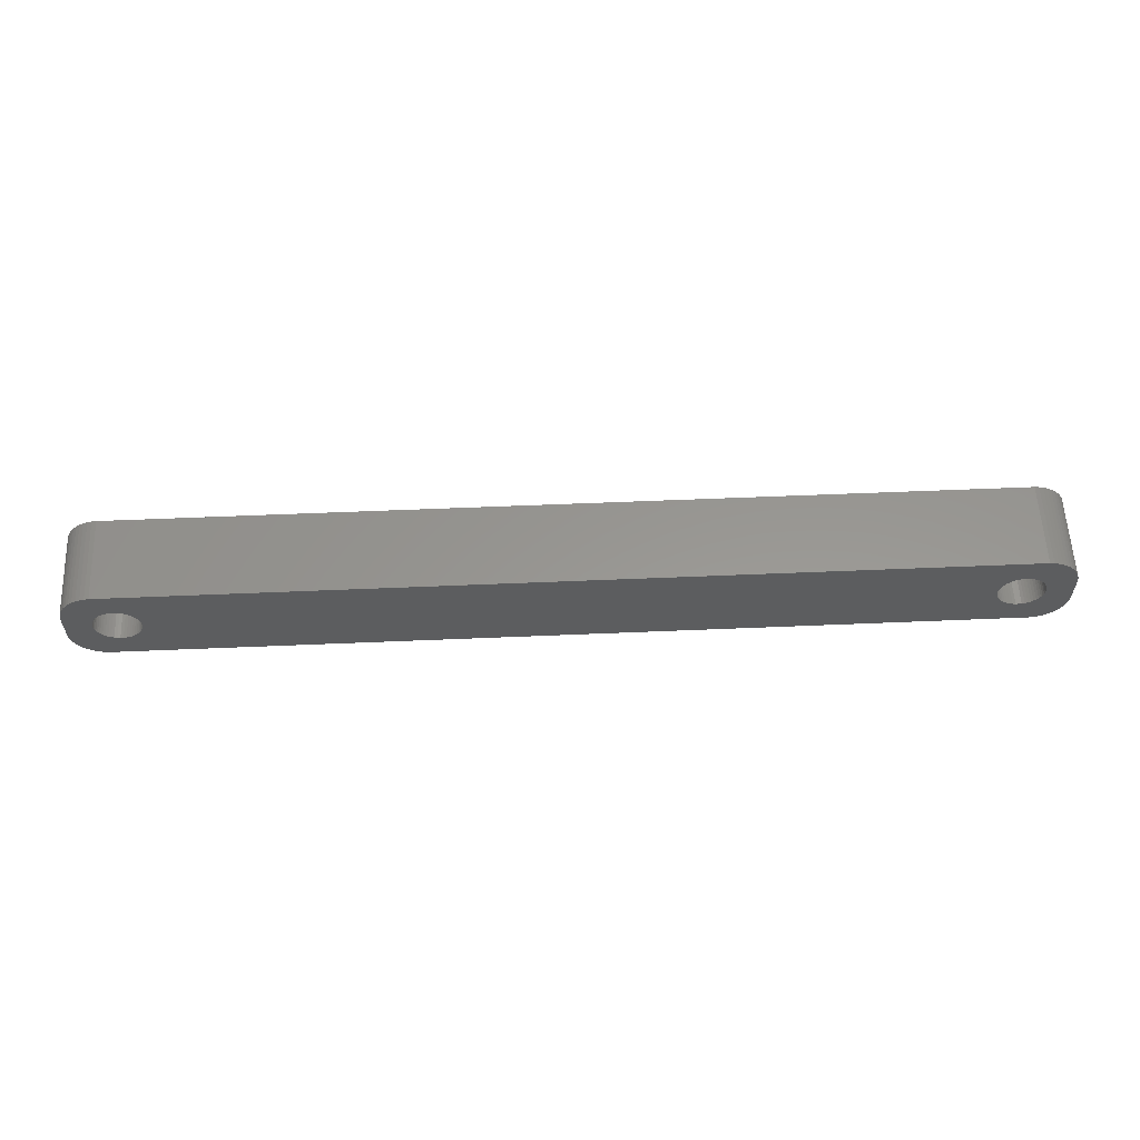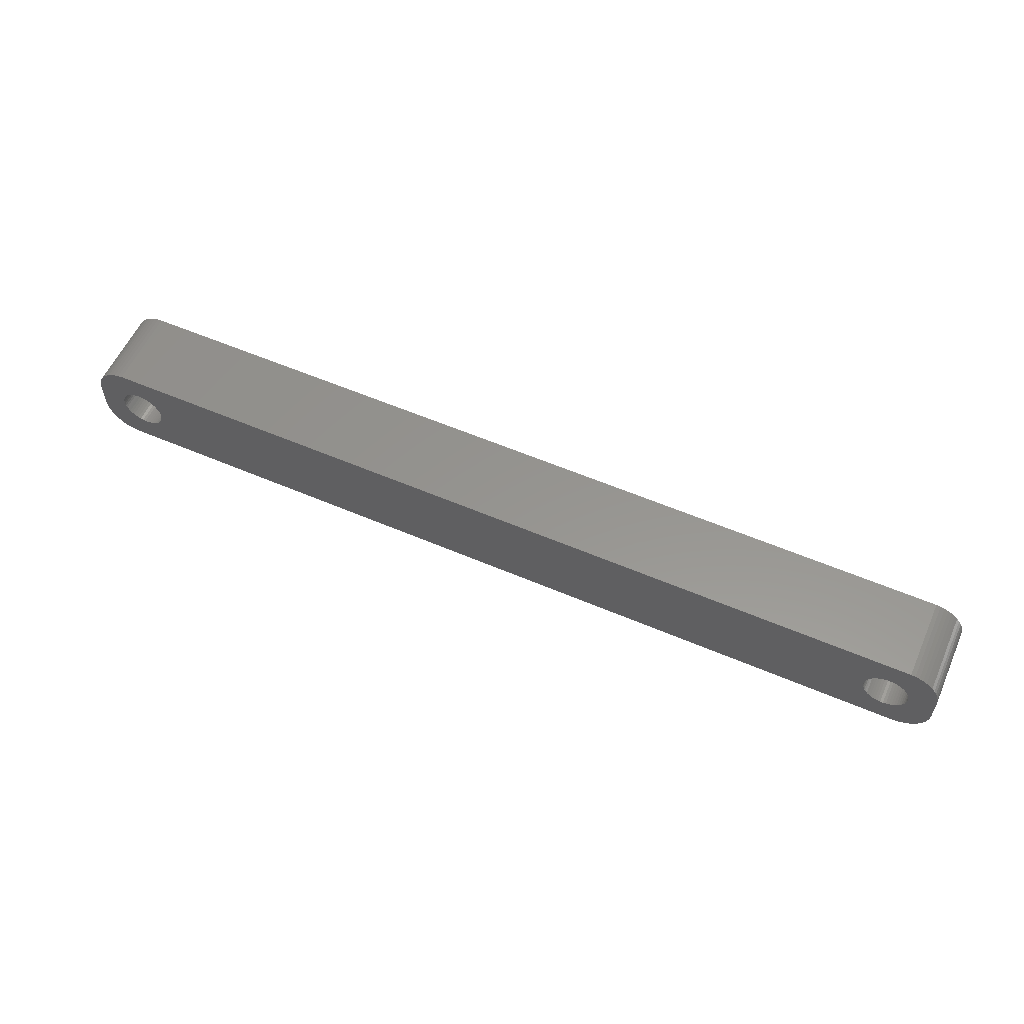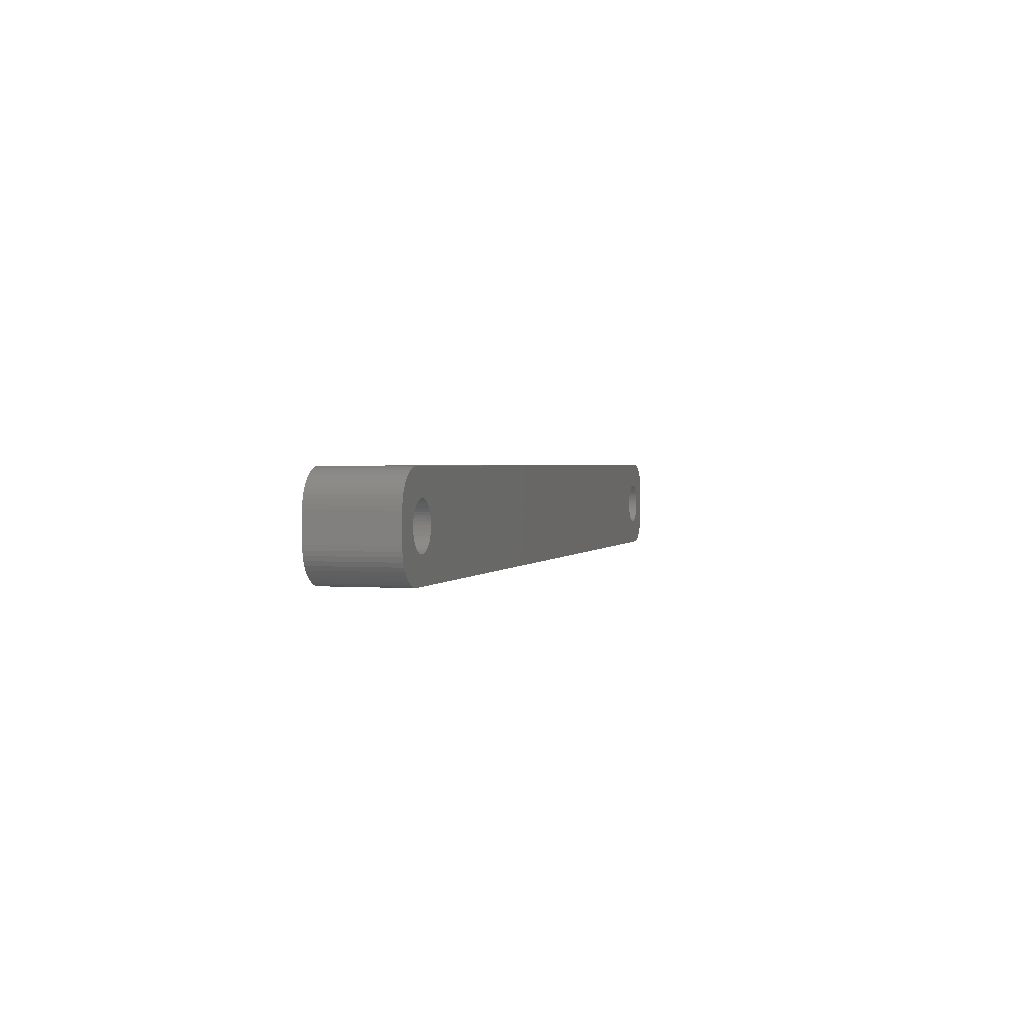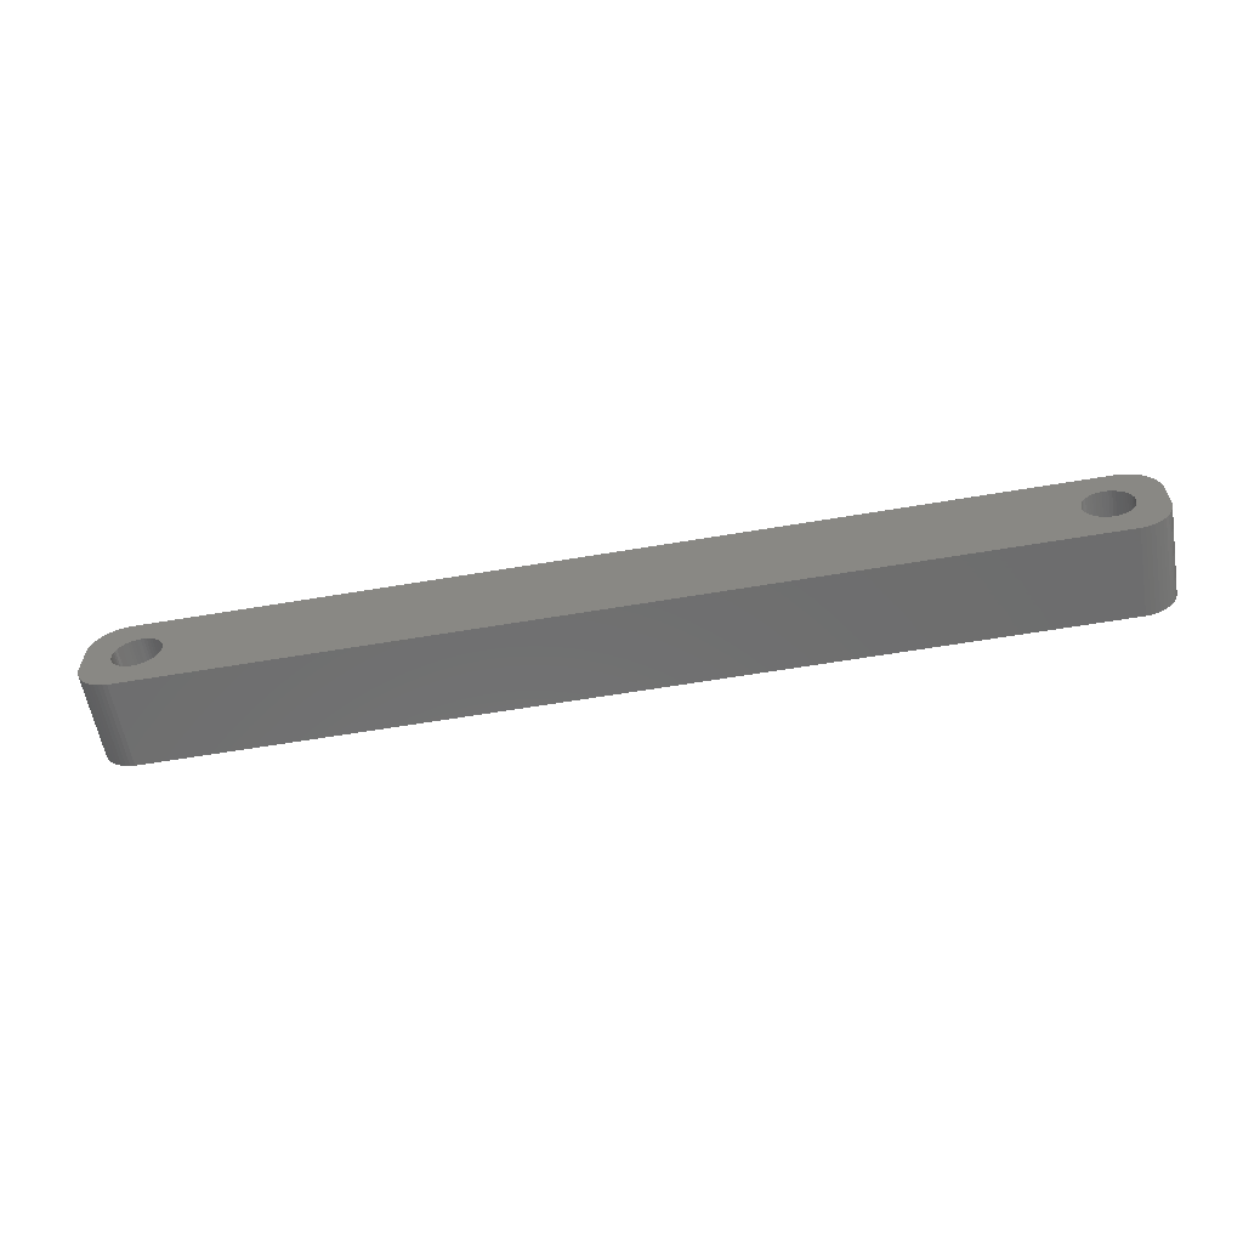
<metadata>
{"format":"stl","ext":"stl","renderer":"f3d","projection":"perspective","resolution":1024,"background":"white","views":[{"elev":58.4,"azim":177.5,"up":"+Y"},{"elev":57.5,"azim":-156.0,"up":"+Y"},{"elev":1.6,"azim":-74.4,"up":"+Y"},{"elev":-59.9,"azim":9.9,"up":"+Y"}]}
</metadata>
<code>
# stl→obj: 304 verts, 612 faces
v -56.98 1.196 0
v -57.15 1.566 12
v -57.15 1.566 0
v -56.98 1.196 12
v -57.37 1.91 12
v -57.37 1.91 0
v -59 3.091 0
v -58.62 2.941 12
v -59 3.091 12
v -58.62 2.941 0
v -61.38 2.941 0
v -61 3.091 12
v -61.38 2.941 12
v -61 3.091 0
v -63.02 1.196 12
v -62.85 1.566 0
v -62.85 1.566 12
v -63.02 1.196 0
v -56.85 -0.8082 0
v -56.78 -0.4073 12
v -56.78 -0.4073 0
v -56.85 -0.8082 12
v -59.8 3.244 0
v -59.39 3.192 12
v -59.8 3.244 12
v -59.39 3.192 0
v -58.26 2.744 0
v -57.93 2.504 12
v -58.26 2.744 12
v -57.93 2.504 0
v -63.22 0.4073 12
v -63.15 0.8082 0
v -63.15 0.8082 12
v -63.22 0.4073 0
v -62.63 1.91 12
v -62.37 2.225 0
v -62.37 2.225 12
v -62.63 1.91 0
v -61.74 2.744 0
v -61.74 2.744 12
v -60.61 3.192 0
v -60.2 3.244 12
v -60.61 3.192 12
v -60.2 3.244 0
v -56.75 0 0
v -56.78 0.4073 12
v -56.78 0.4073 0
v -56.75 0 12
v -56.98 -1.196 0
v -56.98 -1.196 12
v -57.93 -2.504 0
v -58.26 -2.744 12
v -57.93 -2.504 12
v -58.26 -2.744 0
v -56.85 0.8082 12
v -56.85 0.8082 0
v -57.63 2.225 12
v -57.63 2.225 0
v -63.25 0 12
v -63.25 0 0
v -62.07 2.504 0
v -62.07 2.504 12
v -57.37 -1.91 0
v -57.15 -1.566 12
v -57.15 -1.566 0
v -57.37 -1.91 12
v -59.8 -3.244 0
v -60.2 -3.244 12
v -59.8 -3.244 12
v -60.2 -3.244 0
v -63.02 -1.196 12
v -63.15 -0.8082 0
v -63.15 -0.8082 12
v -63.02 -1.196 0
v -62.85 -1.566 12
v -62.85 -1.566 0
v -59.39 -3.192 0
v -59.39 -3.192 12
v -59 -3.091 0
v -59 -3.091 12
v -58.62 -2.941 12
v -58.62 -2.941 0
v -57.63 -2.225 0
v -57.63 -2.225 12
v -61.74 -2.744 0
v -62.07 -2.504 12
v -61.74 -2.744 12
v -62.07 -2.504 0
v -60.61 -3.192 0
v -61 -3.091 12
v -60.61 -3.192 12
v -61 -3.091 0
v -62.37 -2.225 12
v -62.63 -1.91 0
v -62.63 -1.91 12
v -62.37 -2.225 0
v -63.22 -0.4073 0
v -63.22 -0.4073 12
v -61.38 -2.941 0
v -61.38 -2.941 12
v 61.74 2.744 0
v 62.07 2.504 12
v 61.74 2.744 12
v 62.07 2.504 0
v 63.15 -0.8082 0
v 63.22 -0.4073 12
v 63.22 -0.4073 0
v 63.15 -0.8082 12
v 59.39 -3.192 0
v 59 -3.091 12
v 59.39 -3.192 12
v 59 -3.091 0
v 58.26 2.744 0
v 58.62 2.941 12
v 58.26 2.744 12
v 58.62 2.941 0
v 56.85 0.8082 12
v 56.98 1.196 0
v 56.98 1.196 12
v 56.85 0.8082 0
v 58.62 -2.941 12
v 58.62 -2.941 0
v 63.02 1.196 0
v 62.85 1.566 12
v 62.85 1.566 0
v 63.02 1.196 12
v 62.63 1.91 12
v 62.63 1.91 0
v 61 3.091 0
v 61.38 2.941 12
v 61 3.091 12
v 61.38 2.941 0
v 60.2 3.244 0
v 60.61 3.192 12
v 60.2 3.244 12
v 60.61 3.192 0
v 56.78 -0.4073 12
v 56.75 0 0
v 56.75 0 12
v 56.78 -0.4073 0
v 57.15 1.566 12
v 57.37 1.91 0
v 57.37 1.91 12
v 57.15 1.566 0
v 57.93 2.504 0
v 57.93 2.504 12
v 59 3.091 0
v 59.39 3.192 12
v 59 3.091 12
v 59.39 3.192 0
v 63.25 0 0
v 63.22 0.4073 12
v 63.22 0.4073 0
v 63.25 0 12
v 62.63 -1.91 0
v 62.85 -1.566 12
v 62.85 -1.566 0
v 62.63 -1.91 12
v 63.02 -1.196 0
v 63.02 -1.196 12
v 62.07 -2.504 0
v 61.74 -2.744 12
v 62.07 -2.504 12
v 61.74 -2.744 0
v 59.8 -3.244 0
v 59.8 -3.244 12
v 58.26 -2.744 0
v 57.93 -2.504 12
v 58.26 -2.744 12
v 57.93 -2.504 0
v 57.37 -1.91 12
v 57.15 -1.566 0
v 57.15 -1.566 12
v 57.37 -1.91 0
v 63.15 0.8082 12
v 63.15 0.8082 0
v 62.37 2.225 12
v 62.37 2.225 0
v 59.8 3.244 0
v 59.8 3.244 12
v 56.78 0.4073 12
v 56.78 0.4073 0
v 57.63 2.225 0
v 57.63 2.225 12
v 60.61 -3.192 0
v 60.2 -3.244 12
v 60.61 -3.192 12
v 60.2 -3.244 0
v 61.38 -2.941 0
v 61 -3.091 12
v 61.38 -2.941 12
v 61 -3.091 0
v 62.37 -2.225 0
v 62.37 -2.225 12
v 56.98 -1.196 0
v 56.98 -1.196 12
v 56.85 -0.8082 12
v 56.85 -0.8082 0
v 57.63 -2.225 12
v 57.63 -2.225 0
v -67 -2 0
v -67 2 12
v -67 2 0
v -67 -2 12
v -66.96 -2.627 0
v -66.96 -2.627 12
v 62.31 6.99 0
v -62.31 6.99 12
v 62.31 6.99 12
v -62.31 6.99 0
v -62.31 -6.99 0
v 62.31 -6.99 12
v -62.31 -6.99 12
v 62.31 -6.99 0
v 67 2 12
v 66.96 2.627 12
v 67 -2 12
v 66.84 3.243 12
v 66.65 3.841 12
v 66.38 4.409 12
v 66.05 4.939 12
v 66.96 -2.627 12
v 65.64 5.423 12
v 65.19 5.853 12
v 66.84 -3.243 12
v 64.68 6.222 12
v 66.65 -3.841 12
v 64.13 6.524 12
v 63.55 6.755 12
v 66.38 -4.409 12
v 66.05 -4.939 12
v 62.94 6.911 12
v -62.94 6.911 12
v -63.55 6.755 12
v -64.13 6.524 12
v -64.68 6.222 12
v -65.19 5.853 12
v -65.64 5.423 12
v -66.05 4.939 12
v 65.64 -5.423 12
v 65.19 -5.853 12
v 64.68 -6.222 12
v 64.13 -6.524 12
v 63.55 -6.755 12
v 62.94 -6.911 12
v -62.94 -6.911 12
v -64.13 -6.524 12
v -65.19 -5.853 12
v -66.05 -4.939 12
v -66.65 -3.841 12
v -63.55 -6.755 12
v -66.38 4.409 12
v -66.65 3.841 12
v -66.84 3.243 12
v -66.96 2.627 12
v -64.68 -6.222 12
v -65.64 -5.423 12
v -66.38 -4.409 12
v -66.84 -3.243 12
v 66.65 -3.841 0
v 66.38 -4.409 0
v 65.64 5.423 0
v 66.05 4.939 0
v 63.55 6.755 0
v 62.94 6.911 0
v -64.13 -6.524 0
v -63.55 -6.755 0
v -62.94 -6.911 0
v -64.68 -6.222 0
v -65.64 -5.423 0
v -65.19 -5.853 0
v 67 2 0
v 67 -2 0
v 65.19 -5.853 0
v 65.64 -5.423 0
v 66.05 -4.939 0
v 64.13 -6.524 0
v 64.68 -6.222 0
v 66.65 3.841 0
v 66.84 3.243 0
v 65.19 5.853 0
v 64.13 6.524 0
v -62.94 6.911 0
v -66.84 3.243 0
v -66.65 3.841 0
v 66.96 -2.627 0
v 66.84 -3.243 0
v 66.96 2.627 0
v 63.55 -6.755 0
v 66.38 4.409 0
v 62.94 -6.911 0
v -66.05 -4.939 0
v 64.68 6.222 0
v -64.13 6.524 0
v -65.19 5.853 0
v -66.05 4.939 0
v -66.96 2.627 0
v -63.55 6.755 0
v -66.38 -4.409 0
v -66.65 -3.841 0
v -66.84 -3.243 0
v -64.68 6.222 0
v -65.64 5.423 0
v -66.38 4.409 0
f 1 2 3
f 2 1 4
f 3 5 6
f 5 3 2
f 7 8 9
f 8 7 10
f 11 12 13
f 12 11 14
f 15 16 17
f 16 15 18
f 19 20 21
f 20 19 22
f 23 24 25
f 24 23 26
f 27 28 29
f 28 27 30
f 31 32 33
f 32 31 34
f 35 36 37
f 36 35 38
f 39 13 40
f 13 39 11
f 41 42 43
f 42 41 44
f 45 46 47
f 46 45 48
f 49 22 19
f 22 49 50
f 51 52 53
f 52 51 54
f 47 55 56
f 55 47 46
f 56 4 1
f 4 56 55
f 30 57 28
f 57 30 58
f 6 57 58
f 57 6 5
f 44 25 42
f 25 44 23
f 26 9 24
f 9 26 7
f 10 29 8
f 29 10 27
f 59 34 31
f 34 59 60
f 33 18 15
f 18 33 32
f 17 38 35
f 38 17 16
f 14 43 12
f 43 14 41
f 61 40 62
f 40 61 39
f 36 62 37
f 62 36 61
f 63 64 65
f 64 63 66
f 67 68 69
f 68 67 70
f 71 72 73
f 72 71 74
f 75 74 71
f 74 75 76
f 77 69 78
f 69 77 67
f 21 48 45
f 48 21 20
f 79 78 80
f 78 79 77
f 54 81 52
f 81 54 82
f 82 80 81
f 80 82 79
f 83 53 84
f 53 83 51
f 65 50 49
f 50 65 64
f 85 86 87
f 86 85 88
f 89 90 91
f 90 89 92
f 70 91 68
f 91 70 89
f 93 94 95
f 94 93 96
f 88 93 86
f 93 88 96
f 73 97 98
f 97 73 72
f 98 60 59
f 60 98 97
f 83 66 63
f 66 83 84
f 99 87 100
f 87 99 85
f 95 76 75
f 76 95 94
f 92 100 90
f 100 92 99
f 101 102 103
f 102 101 104
f 105 106 107
f 106 105 108
f 109 110 111
f 110 109 112
f 113 114 115
f 114 113 116
f 117 118 119
f 118 117 120
f 112 121 110
f 121 112 122
f 123 124 125
f 124 123 126
f 125 127 128
f 127 125 124
f 129 130 131
f 130 129 132
f 133 134 135
f 134 133 136
f 137 138 139
f 138 137 140
f 141 142 143
f 142 141 144
f 145 115 146
f 115 145 113
f 147 148 149
f 148 147 150
f 151 152 153
f 152 151 154
f 155 156 157
f 156 155 158
f 159 108 105
f 108 159 160
f 161 162 163
f 162 161 164
f 165 111 166
f 111 165 109
f 167 168 169
f 168 167 170
f 171 172 173
f 172 171 174
f 153 175 176
f 175 153 152
f 176 126 123
f 126 176 175
f 128 177 178
f 177 128 127
f 104 177 102
f 177 104 178
f 179 135 180
f 135 179 133
f 132 103 130
f 103 132 101
f 136 131 134
f 131 136 129
f 181 120 117
f 120 181 182
f 139 182 181
f 182 139 138
f 119 144 141
f 144 119 118
f 116 149 114
f 149 116 147
f 150 180 148
f 180 150 179
f 183 146 184
f 146 183 145
f 143 183 184
f 183 143 142
f 185 186 187
f 186 185 188
f 189 190 191
f 190 189 192
f 193 163 194
f 163 193 161
f 122 169 121
f 169 122 167
f 173 195 196
f 195 173 172
f 197 140 137
f 140 197 198
f 199 174 171
f 174 199 200
f 170 199 168
f 199 170 200
f 107 154 151
f 154 107 106
f 157 160 159
f 160 157 156
f 192 187 190
f 187 192 185
f 164 191 162
f 191 164 189
f 193 158 155
f 158 193 194
f 188 166 186
f 166 188 165
f 196 198 197
f 198 196 195
f 201 202 203
f 202 201 204
f 205 204 201
f 204 205 206
f 207 208 209
f 208 207 210
f 211 212 213
f 212 211 214
f 126 215 216
f 215 154 217
f 124 216 218
f 106 217 154
f 124 218 219
f 108 217 106
f 127 219 220
f 160 217 108
f 127 220 221
f 217 160 222
f 177 221 223
f 156 222 160
f 177 223 224
f 222 156 225
f 102 224 226
f 225 156 227
f 102 226 228
f 158 227 156
f 103 228 229
f 227 158 230
f 230 158 231
f 215 152 154
f 215 175 152
f 215 126 175
f 103 229 232
f 216 124 126
f 219 127 124
f 221 177 127
f 130 232 209
f 224 102 177
f 228 103 102
f 232 130 103
f 209 131 130
f 209 134 131
f 209 135 134
f 209 180 135
f 209 148 180
f 209 149 148
f 209 114 149
f 209 115 114
f 209 146 115
f 209 184 146
f 181 48 139
f 46 181 117
f 55 117 119
f 4 119 141
f 2 141 143
f 5 143 184
f 57 184 209
f 181 46 48
f 117 55 46
f 119 4 55
f 141 2 4
f 143 5 2
f 184 57 5
f 209 28 57
f 208 28 209
f 28 208 29
f 29 208 8
f 8 208 9
f 9 208 24
f 24 208 25
f 25 208 42
f 208 43 42
f 208 12 43
f 208 13 12
f 233 13 208
f 13 233 40
f 234 40 233
f 235 40 234
f 40 235 62
f 236 62 235
f 237 62 236
f 62 237 37
f 238 37 237
f 239 37 238
f 37 239 35
f 194 231 158
f 231 194 240
f 240 194 241
f 163 241 194
f 241 163 242
f 242 163 243
f 162 243 163
f 243 162 244
f 244 162 245
f 191 245 162
f 245 191 212
f 190 212 191
f 187 212 190
f 186 212 187
f 166 212 186
f 111 212 166
f 110 212 111
f 121 212 110
f 169 212 121
f 168 212 169
f 199 212 168
f 48 137 139
f 20 137 48
f 137 20 197
f 22 197 20
f 197 22 196
f 50 196 22
f 196 50 173
f 64 173 50
f 173 64 171
f 66 171 64
f 171 66 199
f 84 199 66
f 199 84 212
f 53 212 84
f 213 53 52
f 213 52 81
f 213 81 80
f 213 80 78
f 213 78 69
f 213 69 68
f 53 213 212
f 91 213 68
f 90 213 91
f 100 213 90
f 246 100 87
f 247 87 86
f 248 86 93
f 249 93 95
f 250 95 75
f 100 246 213
f 206 75 71
f 204 71 73
f 204 73 98
f 204 98 59
f 87 251 246
f 252 35 239
f 253 35 252
f 204 59 202
f 35 253 17
f 71 204 206
f 254 17 253
f 87 247 251
f 255 17 254
f 86 256 247
f 17 255 15
f 86 248 256
f 202 15 255
f 93 257 248
f 15 202 33
f 93 249 257
f 33 202 31
f 95 258 249
f 31 202 59
f 95 250 258
f 75 259 250
f 75 206 259
f 230 260 227
f 260 230 261
f 221 262 223
f 262 221 263
f 264 232 229
f 232 264 265
f 266 251 247
f 251 266 267
f 268 213 246
f 213 268 211
f 269 247 256
f 247 269 266
f 270 248 257
f 248 270 271
f 217 272 215
f 272 217 273
f 274 240 241
f 240 274 275
f 231 261 230
f 261 231 276
f 277 242 243
f 242 277 278
f 218 279 219
f 279 218 280
f 262 224 223
f 224 262 281
f 282 229 228
f 229 282 264
f 265 209 232
f 209 265 207
f 210 233 208
f 233 210 283
f 284 253 285
f 253 284 254
f 159 273 286
f 273 151 272
f 157 286 287
f 153 272 151
f 157 287 260
f 176 272 153
f 155 260 261
f 123 272 176
f 155 261 276
f 272 123 288
f 193 276 275
f 125 288 123
f 193 275 274
f 288 125 280
f 161 274 278
f 280 125 279
f 161 278 277
f 128 279 125
f 164 277 289
f 279 128 290
f 290 128 263
f 273 107 151
f 273 105 107
f 273 159 105
f 164 289 291
f 286 157 159
f 260 155 157
f 276 193 155
f 189 291 214
f 274 161 193
f 277 164 161
f 291 189 164
f 214 192 189
f 214 185 192
f 214 188 185
f 214 165 188
f 214 109 165
f 214 112 109
f 214 122 112
f 214 167 122
f 214 170 167
f 214 200 170
f 140 45 138
f 21 140 198
f 19 198 195
f 49 195 172
f 65 172 174
f 63 174 200
f 83 200 214
f 140 21 45
f 198 19 21
f 195 49 19
f 172 65 49
f 174 63 65
f 200 83 63
f 214 51 83
f 211 51 214
f 51 211 54
f 54 211 82
f 82 211 79
f 79 211 77
f 77 211 67
f 67 211 70
f 211 89 70
f 211 92 89
f 211 99 92
f 268 99 211
f 99 268 85
f 267 85 268
f 266 85 267
f 85 266 88
f 269 88 266
f 271 88 269
f 88 271 96
f 270 96 271
f 292 96 270
f 96 292 94
f 178 263 128
f 263 178 262
f 262 178 281
f 104 281 178
f 281 104 293
f 293 104 282
f 101 282 104
f 282 101 264
f 264 101 265
f 132 265 101
f 265 132 207
f 129 207 132
f 136 207 129
f 133 207 136
f 179 207 133
f 150 207 179
f 147 207 150
f 116 207 147
f 113 207 116
f 145 207 113
f 183 207 145
f 45 182 138
f 47 182 45
f 182 47 120
f 56 120 47
f 120 56 118
f 1 118 56
f 118 1 144
f 3 144 1
f 144 3 142
f 6 142 3
f 142 6 183
f 58 183 6
f 183 58 207
f 30 207 58
f 210 30 27
f 210 27 10
f 210 10 7
f 210 7 26
f 210 26 23
f 210 23 44
f 30 210 207
f 41 210 44
f 14 210 41
f 11 210 14
f 283 11 39
f 294 39 61
f 295 61 36
f 296 36 38
f 285 38 16
f 11 283 210
f 297 16 18
f 203 18 32
f 203 32 34
f 203 34 60
f 39 298 283
f 299 94 292
f 300 94 299
f 203 60 201
f 94 300 76
f 18 203 297
f 301 76 300
f 39 294 298
f 205 76 301
f 61 302 294
f 76 205 74
f 61 295 302
f 201 74 205
f 36 303 295
f 74 201 72
f 36 296 303
f 72 201 97
f 38 304 296
f 97 201 60
f 38 285 304
f 16 284 285
f 16 297 284
f 300 259 301
f 259 300 250
f 301 206 205
f 206 301 259
f 299 250 300
f 250 299 258
f 270 249 292
f 249 270 257
f 267 246 251
f 246 267 268
f 271 256 248
f 256 271 269
f 216 280 218
f 280 216 288
f 227 287 225
f 287 227 260
f 222 273 217
f 273 222 286
f 278 241 242
f 241 278 274
f 240 276 231
f 276 240 275
f 214 245 212
f 245 214 291
f 289 243 244
f 243 289 277
f 293 228 226
f 228 293 282
f 295 238 237
f 238 295 303
f 298 235 234
f 235 298 294
f 203 255 297
f 255 203 202
f 297 254 284
f 254 297 255
f 296 238 303
f 238 296 239
f 292 258 299
f 258 292 249
f 215 288 216
f 288 215 272
f 291 244 245
f 244 291 289
f 220 263 221
f 263 220 290
f 281 226 224
f 226 281 293
f 283 234 233
f 234 283 298
f 285 252 304
f 252 285 253
f 304 239 296
f 239 304 252
f 225 286 222
f 286 225 287
f 219 290 220
f 290 219 279
f 302 237 236
f 237 302 295
f 294 236 235
f 236 294 302

</code>
